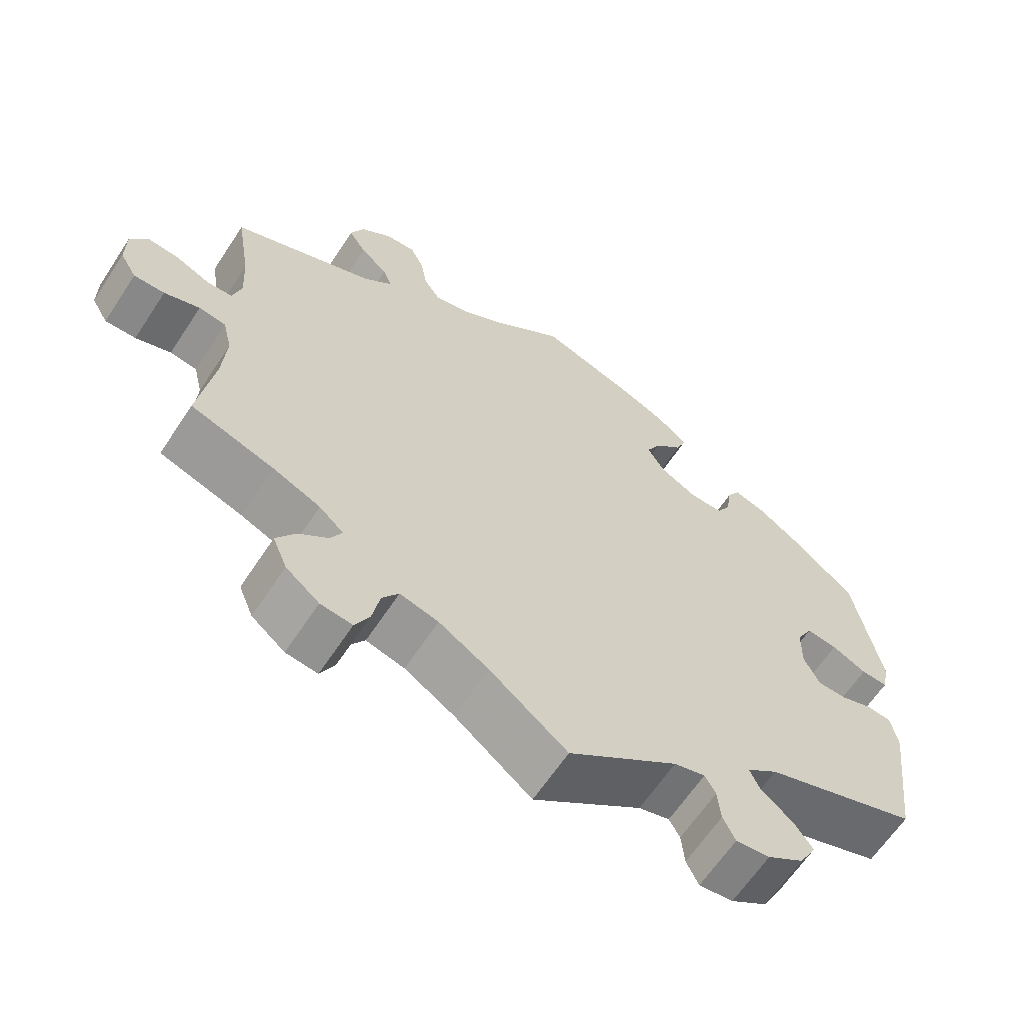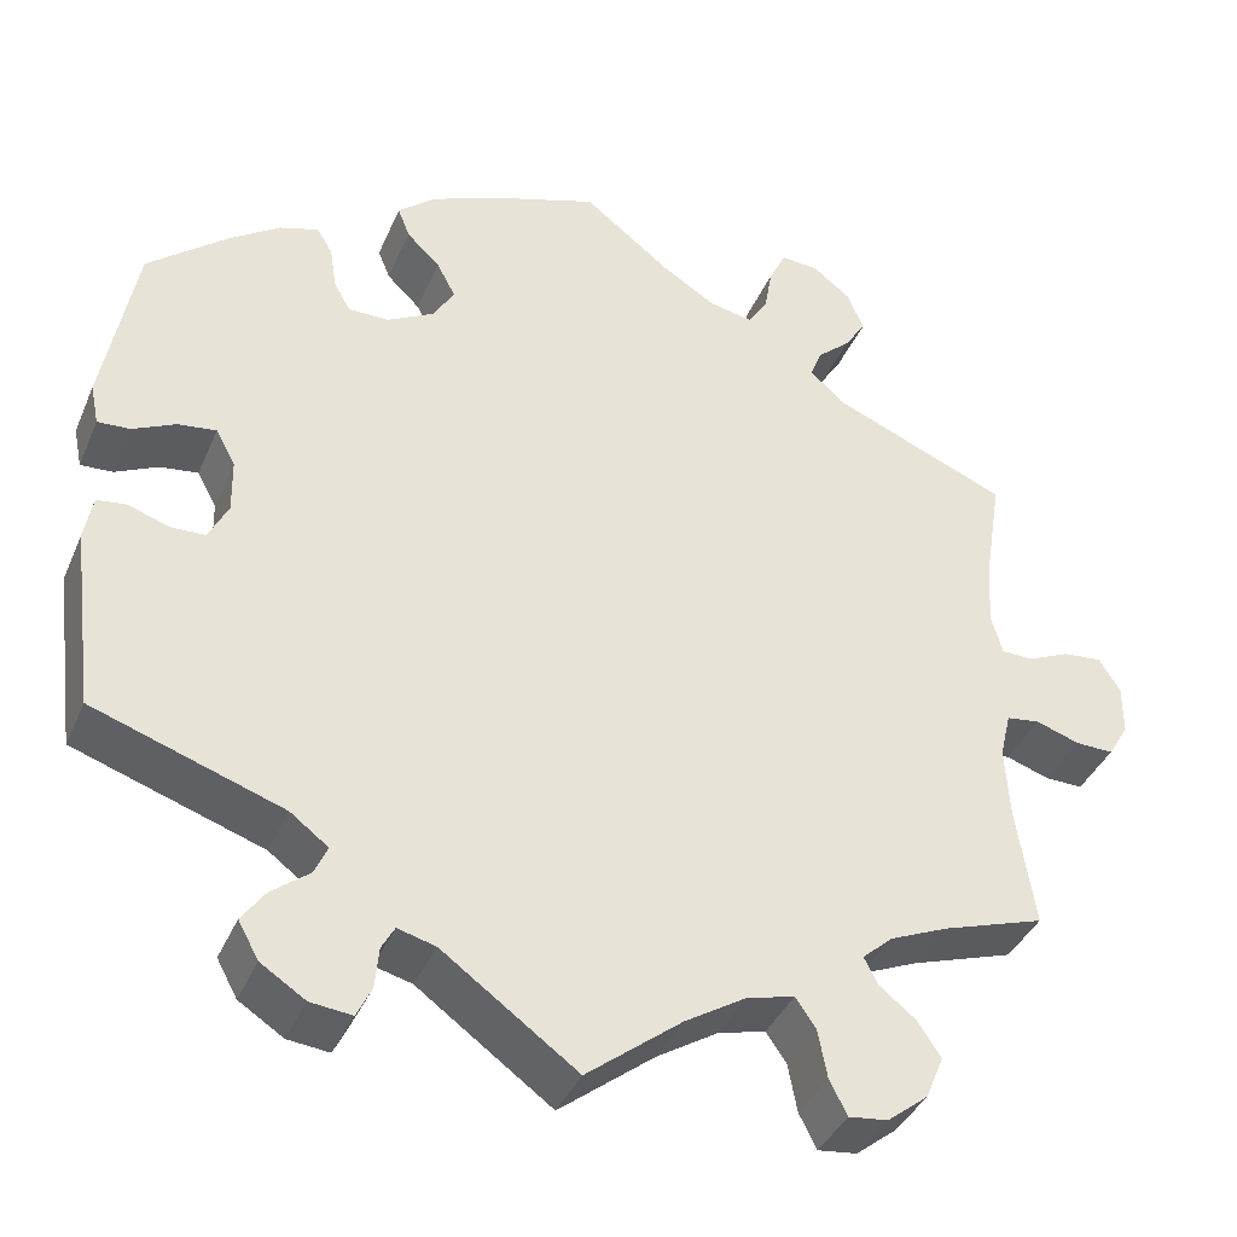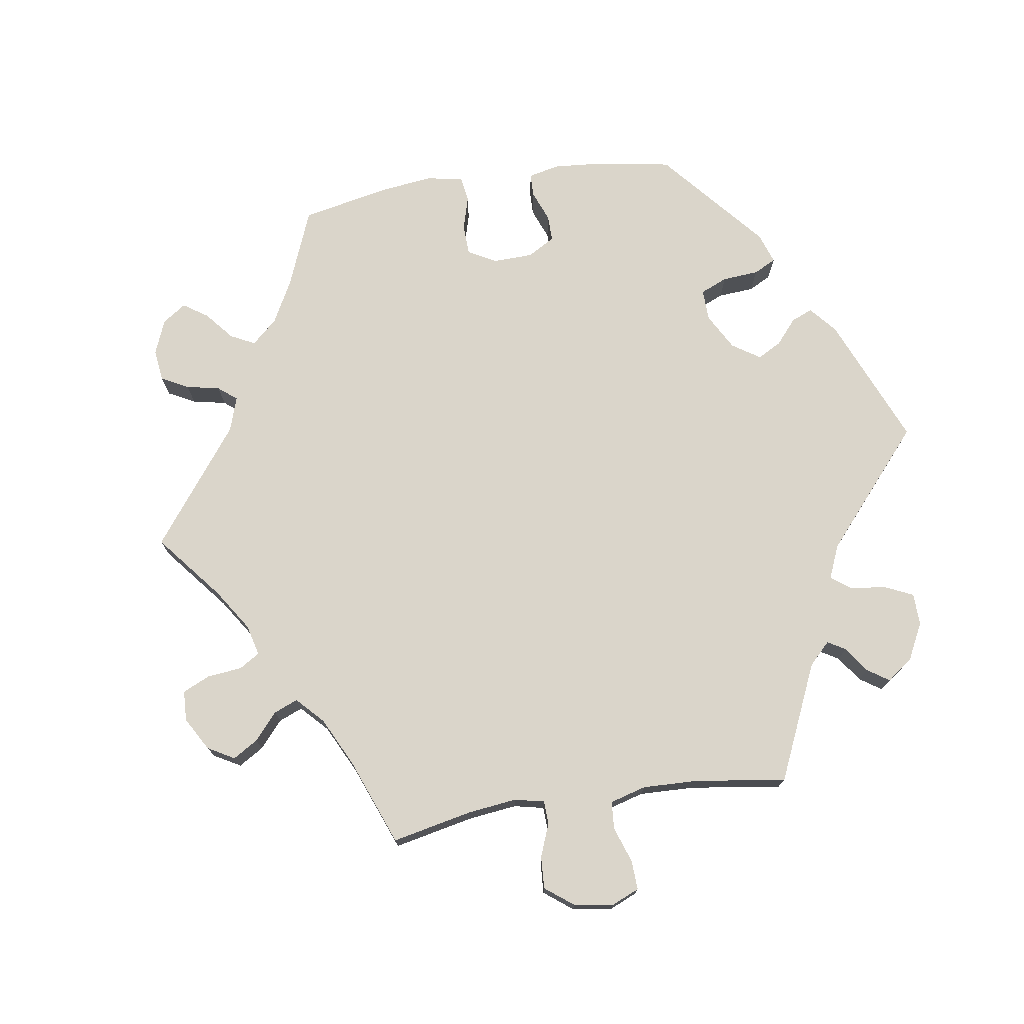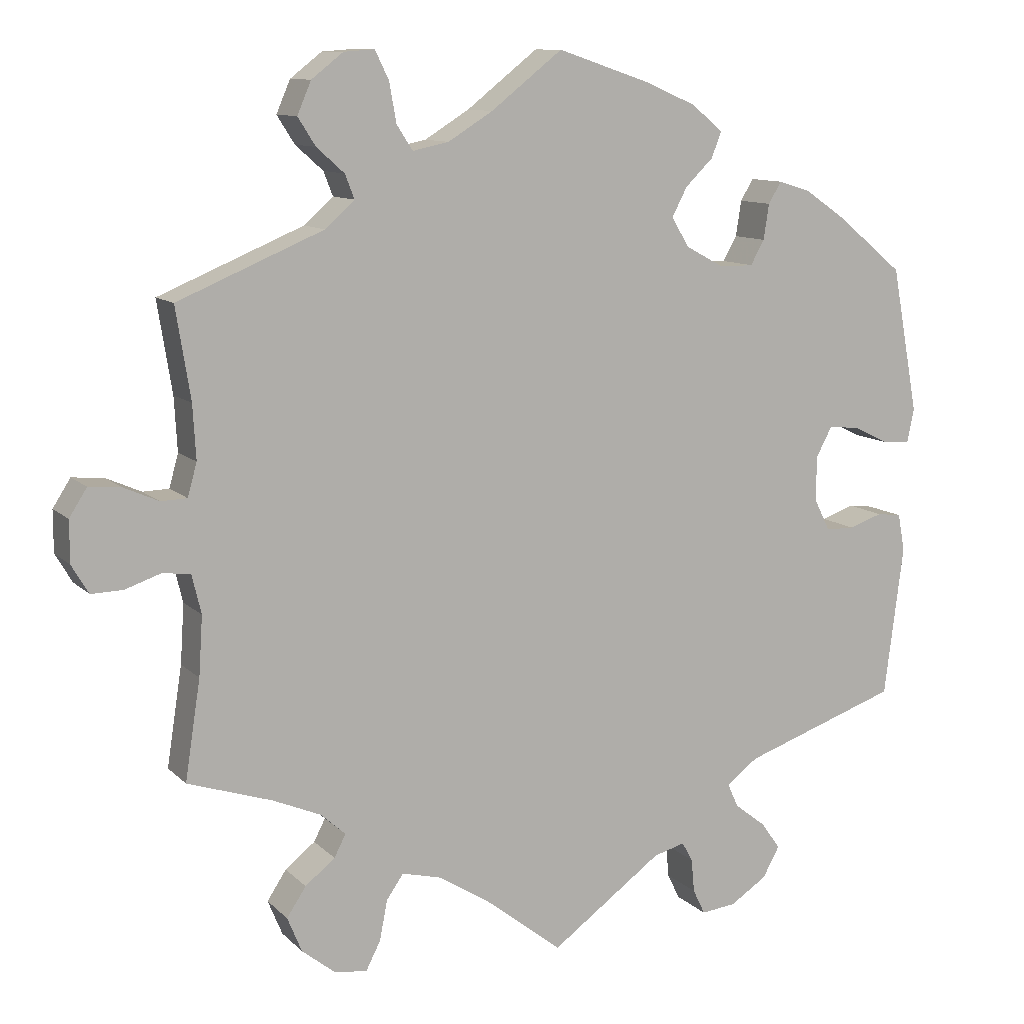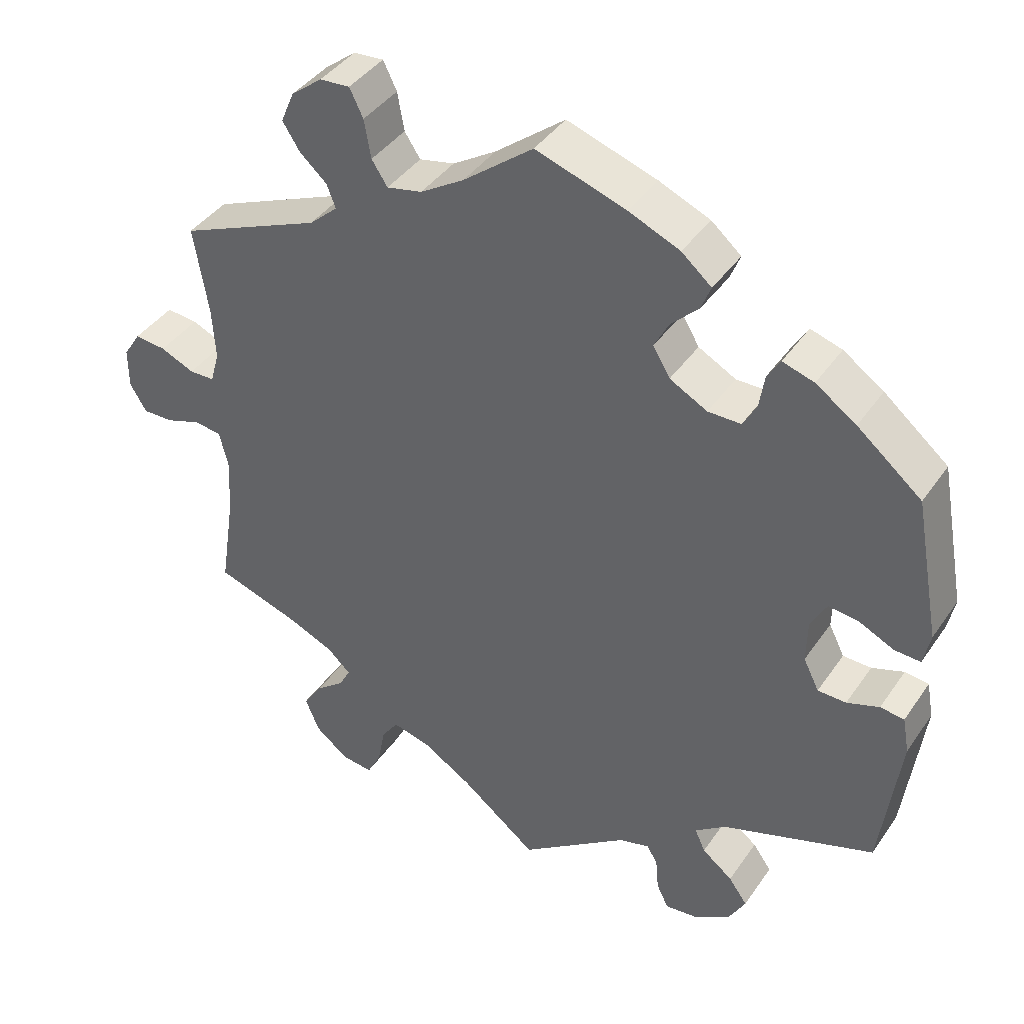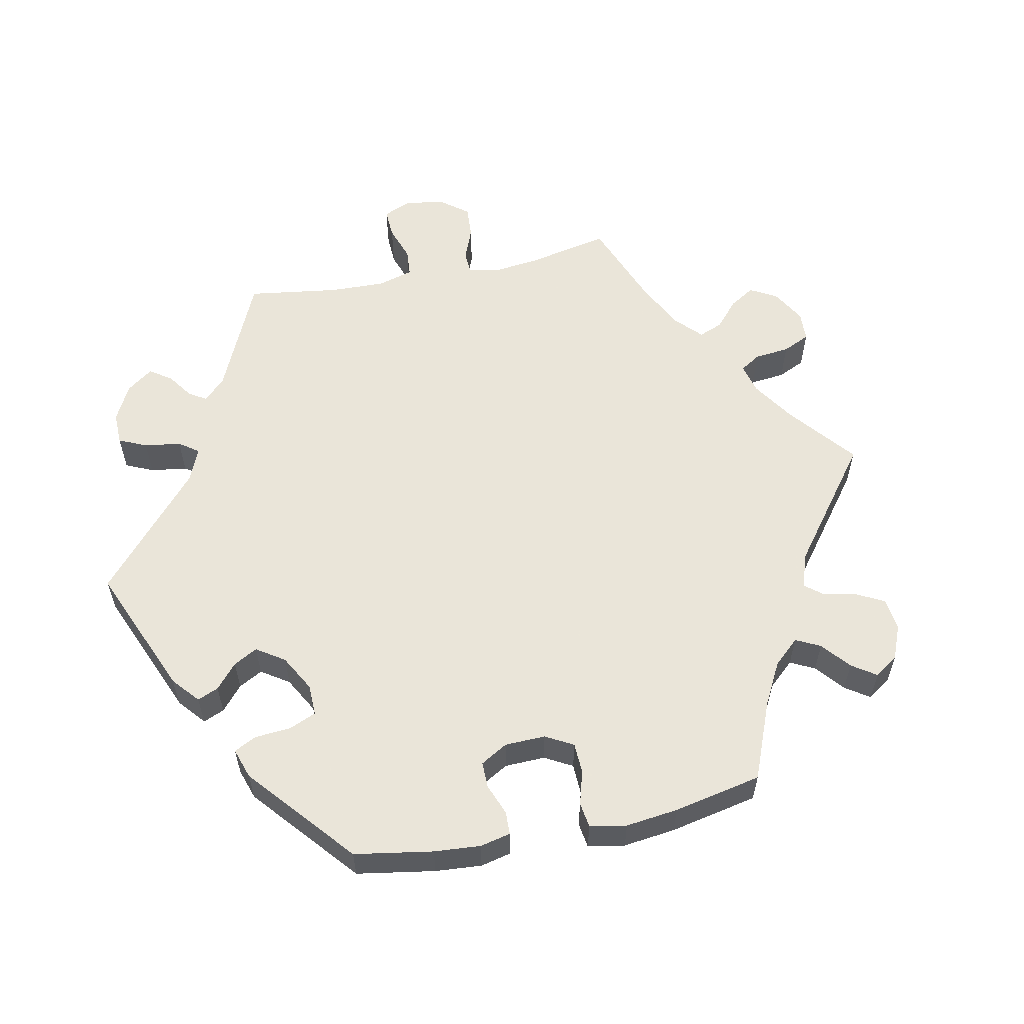
<metadata>
{"format":"obj","ext":"obj","renderer":"f3d","projection":"perspective","resolution":1024,"background":"white","views":[{"elev":-63.5,"azim":146.7,"up":"+Z"},{"elev":-38.7,"azim":-21.7,"up":"+Z"},{"elev":74.2,"azim":141.2,"up":"+Y"},{"elev":10.7,"azim":154.4,"up":"+Z"},{"elev":40.8,"azim":-148.6,"up":"+Z"},{"elev":57.7,"azim":-41.6,"up":"+Y"}]}
</metadata>
<code>
v -0.414 0.07 0.36
v -0.36 0.07 0.397
v -0.318 0.07 0.41
v -0.301 0.07 0.382
v -0.294 0.07 0.336
v -0.276 0.07 0.304
v -0.232 0.07 0.304
v -0.182 0.07 0.331
v -0.159 0.07 0.369
v -0.179 0.07 0.407
v -0.215 0.07 0.442
v -0.228 0.07 0.475
v -0.188 0.07 0.509
v -0.12 0.07 0.538
v 0 0.07 0.578
v 0.093 0.07 0.505
v 0.151 0.07 0.469
v 0.198 0.07 0.459
v 0.219 0.07 0.491
v 0.228 0.07 0.542
v 0.246 0.07 0.579
v 0.286 0.07 0.576
v 0.327 0.07 0.544
v 0.345 0.07 0.502
v 0.322 0.07 0.466
v 0.286 0.07 0.434
v 0.274 0.07 0.403
v 0.312 0.07 0.369
v 0.501 0.07 0.29
v 0.482 0.07 0.172
v 0.478 0.07 0.102
v 0.49 0.07 0.059
v 0.524 0.07 0.058
v 0.569 0.07 0.078
v 0.611 0.07 0.082
v 0.634 0.07 0.046
v 0.634 0.07 -0.008
v 0.612 0.07 -0.045
v 0.571 0.07 -0.044
v 0.524 0.07 -0.028
v 0.488 0.07 -0.033
v 0.476 0.07 -0.083
v 0.481 0.07 -0.16
v 0.501 0.07 -0.289
v 0.391 0.07 -0.325
v 0.328 0.07 -0.352
v 0.296 0.07 -0.381
v 0.311 0.07 -0.41
v 0.35 0.07 -0.441
v 0.375 0.07 -0.479
v 0.356 0.07 -0.525
v 0.312 0.07 -0.56
v 0.27 0.07 -0.565
v 0.251 0.07 -0.528
v 0.241 0.07 -0.476
v 0.219 0.07 -0.444
v 0.168 0.07 -0.457
v 0.102 0.07 -0.498
v 0 0.07 -0.578
v -0.145 0.07 -0.473
v -0.186 0.07 -0.462
v -0.2 0.07 -0.487
v -0.204 0.07 -0.531
v -0.22 0.07 -0.564
v -0.265 0.07 -0.559
v -0.313 0.07 -0.528
v -0.335 0.07 -0.488
v -0.31 0.07 -0.453
v -0.269 0.07 -0.421
v -0.255 0.07 -0.39
v -0.296 0.07 -0.359
v -0.5 0.07 -0.289
v -0.525 0.07 -0.093
v -0.516 0.07 -0.044
v -0.484 0.07 -0.04
v -0.441 0.07 -0.055
v -0.403 0.07 -0.054
v -0.382 0.07 -0.012
v -0.383 0.07 0.046
v -0.404 0.07 0.085
v -0.445 0.07 0.08
v -0.491 0.07 0.058
v -0.526 0.07 0.056
v -0.535 0.07 0.1
v -0.5 0.07 0.289
v -0.414 0 0.36
v -0.36 0 0.397
v -0.318 0 0.41
v -0.301 0 0.382
v -0.294 0 0.336
v -0.276 0 0.304
v -0.232 0 0.304
v -0.182 0 0.331
v -0.159 0 0.369
v -0.179 0 0.407
v -0.215 0 0.442
v -0.228 0 0.475
v -0.188 0 0.509
v -0.12 0 0.538
v 0 0 0.578
v 0.093 0 0.505
v 0.151 0 0.469
v 0.198 0 0.459
v 0.219 0 0.491
v 0.228 0 0.542
v 0.246 0 0.579
v 0.286 0 0.576
v 0.327 0 0.544
v 0.345 0 0.502
v 0.322 0 0.466
v 0.286 0 0.434
v 0.274 0 0.403
v 0.312 0 0.369
v 0.501 0 0.29
v 0.482 0 0.172
v 0.478 0 0.102
v 0.49 0 0.059
v 0.524 0 0.058
v 0.569 0 0.078
v 0.611 0 0.082
v 0.634 0 0.046
v 0.634 0 -0.008
v 0.612 0 -0.045
v 0.571 0 -0.044
v 0.524 0 -0.028
v 0.488 0 -0.033
v 0.476 0 -0.083
v 0.481 0 -0.16
v 0.501 0 -0.289
v 0.391 0 -0.325
v 0.328 0 -0.352
v 0.296 0 -0.381
v 0.311 0 -0.41
v 0.35 0 -0.441
v 0.375 0 -0.479
v 0.356 0 -0.525
v 0.312 0 -0.56
v 0.27 0 -0.565
v 0.251 0 -0.528
v 0.241 0 -0.476
v 0.219 0 -0.444
v 0.168 0 -0.457
v 0.102 0 -0.498
v 0 0 -0.578
v -0.145 0 -0.473
v -0.186 0 -0.462
v -0.2 0 -0.487
v -0.204 0 -0.531
v -0.22 0 -0.564
v -0.265 0 -0.559
v -0.313 0 -0.528
v -0.335 0 -0.488
v -0.31 0 -0.453
v -0.269 0 -0.421
v -0.255 0 -0.39
v -0.296 0 -0.359
v -0.5 0 -0.289
v -0.525 0 -0.093
v -0.516 0 -0.044
v -0.484 0 -0.04
v -0.441 0 -0.055
v -0.403 0 -0.054
v -0.382 0 -0.012
v -0.383 0 0.046
v -0.404 0 0.085
v -0.445 0 0.08
v -0.491 0 0.058
v -0.526 0 0.056
v -0.535 0 0.1
v -0.5 0 0.289
f 81 82 83 84
f 80 81 84 85
f 79 80 85 1
f 73 74 75 76
f 71 72 73 76
f 70 71 76 77
f 66 67 68 69
f 66 69 70
f 65 66 70
f 62 63 64 65
f 61 62 65 70
f 60 61 70 77
f 58 59 60 77
f 52 53 54 55
f 52 55 56
f 51 52 56
f 48 49 50 51
f 47 48 51 56
f 46 47 56 57
f 43 44 45
f 42 43 45 46
f 41 42 46 57
f 37 38 39 40
f 37 40 41
f 36 37 41
f 33 34 35 36
f 32 33 36 41
f 31 32 41 57
f 28 29 30
f 27 28 30 31
f 23 24 25 26
f 23 26 27
f 22 23 27
f 19 20 21 22
f 18 19 22 27
f 17 18 27 31
f 13 14 15 16
f 10 11 12 13
f 9 10 13 16
f 8 9 16 17
f 2 3 4 5
f 79 1 2 5
f 78 79 5 6
f 58 77 78
f 7 8 17 31
f 31 57 58 78
f 6 7 31 78
f 169 168 167 166
f 170 169 166 165
f 86 170 165 164
f 161 160 159 158
f 161 158 157 156
f 162 161 156 155
f 154 153 152 151
f 155 154 151
f 155 151 150
f 150 149 148 147
f 155 150 147 146
f 162 155 146 145
f 162 145 144 143
f 140 139 138 137
f 141 140 137
f 141 137 136
f 136 135 134 133
f 141 136 133 132
f 142 141 132 131
f 130 129 128
f 131 130 128 127
f 142 131 127 126
f 125 124 123 122
f 126 125 122
f 126 122 121
f 121 120 119 118
f 126 121 118 117
f 142 126 117 116
f 115 114 113
f 116 115 113 112
f 111 110 109 108
f 112 111 108
f 112 108 107
f 107 106 105 104
f 112 107 104 103
f 116 112 103 102
f 101 100 99 98
f 98 97 96 95
f 101 98 95 94
f 102 101 94 93
f 90 89 88 87
f 90 87 86 164
f 91 90 164 163
f 163 162 143
f 116 102 93 92
f 163 143 142 116
f 163 116 92 91
f 1 86 87 2
f 2 87 88 3
f 3 88 89 4
f 4 89 90 5
f 5 90 91 6
f 6 91 92 7
f 7 92 93 8
f 8 93 94 9
f 9 94 95 10
f 10 95 96 11
f 11 96 97 12
f 12 97 98 13
f 13 98 99 14
f 14 99 100 15
f 15 100 101 16
f 16 101 102 17
f 17 102 103 18
f 18 103 104 19
f 19 104 105 20
f 20 105 106 21
f 21 106 107 22
f 22 107 108 23
f 23 108 109 24
f 24 109 110 25
f 25 110 111 26
f 26 111 112 27
f 27 112 113 28
f 28 113 114 29
f 29 114 115 30
f 30 115 116 31
f 31 116 117 32
f 32 117 118 33
f 33 118 119 34
f 34 119 120 35
f 35 120 121 36
f 36 121 122 37
f 37 122 123 38
f 38 123 124 39
f 39 124 125 40
f 40 125 126 41
f 41 126 127 42
f 42 127 128 43
f 43 128 129 44
f 44 129 130 45
f 45 130 131 46
f 46 131 132 47
f 47 132 133 48
f 48 133 134 49
f 49 134 135 50
f 50 135 136 51
f 51 136 137 52
f 52 137 138 53
f 53 138 139 54
f 54 139 140 55
f 55 140 141 56
f 56 141 142 57
f 57 142 143 58
f 58 143 144 59
f 59 144 145 60
f 60 145 146 61
f 61 146 147 62
f 62 147 148 63
f 63 148 149 64
f 64 149 150 65
f 65 150 151 66
f 66 151 152 67
f 67 152 153 68
f 68 153 154 69
f 69 154 155 70
f 70 155 156 71
f 71 156 157 72
f 72 157 158 73
f 73 158 159 74
f 74 159 160 75
f 75 160 161 76
f 76 161 162 77
f 77 162 163 78
f 78 163 164 79
f 79 164 165 80
f 80 165 166 81
f 81 166 167 82
f 82 167 168 83
f 83 168 169 84
f 84 169 170 85
f 85 170 86 1

</code>
